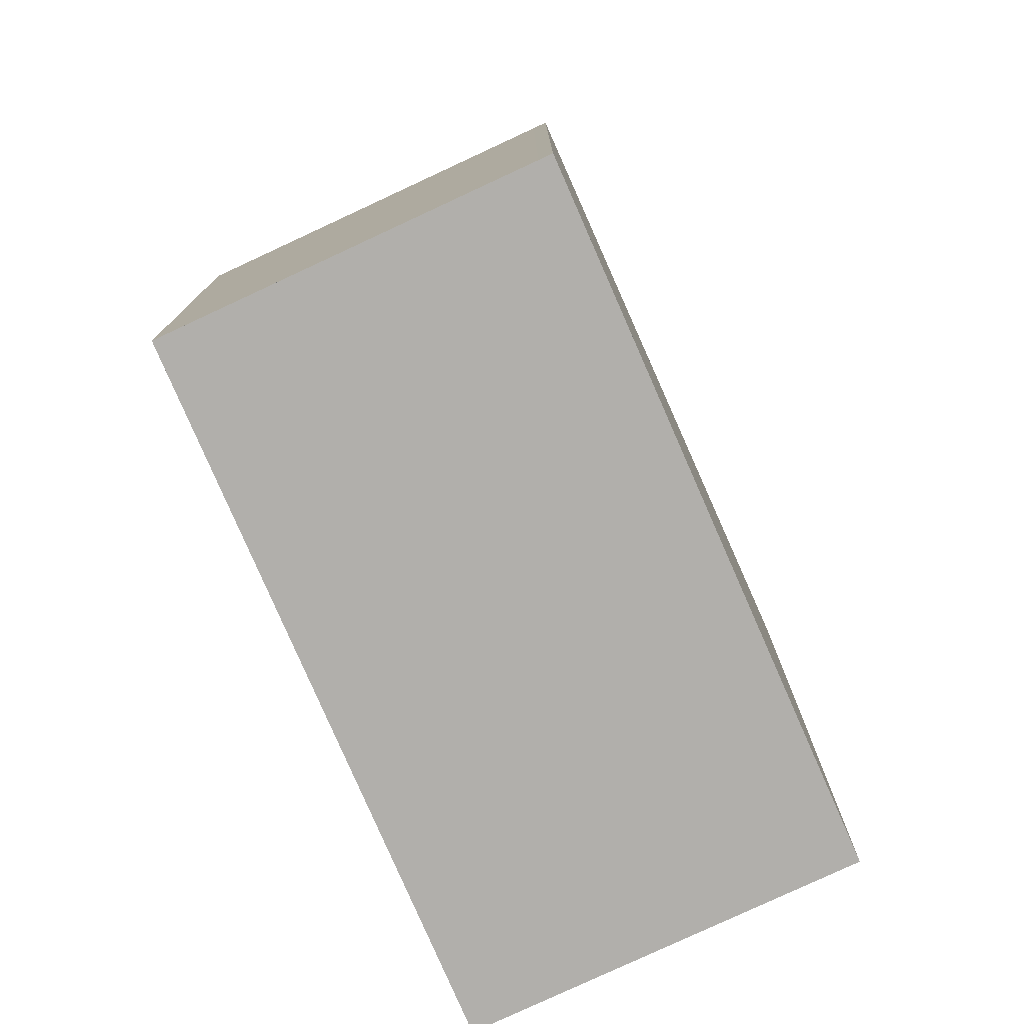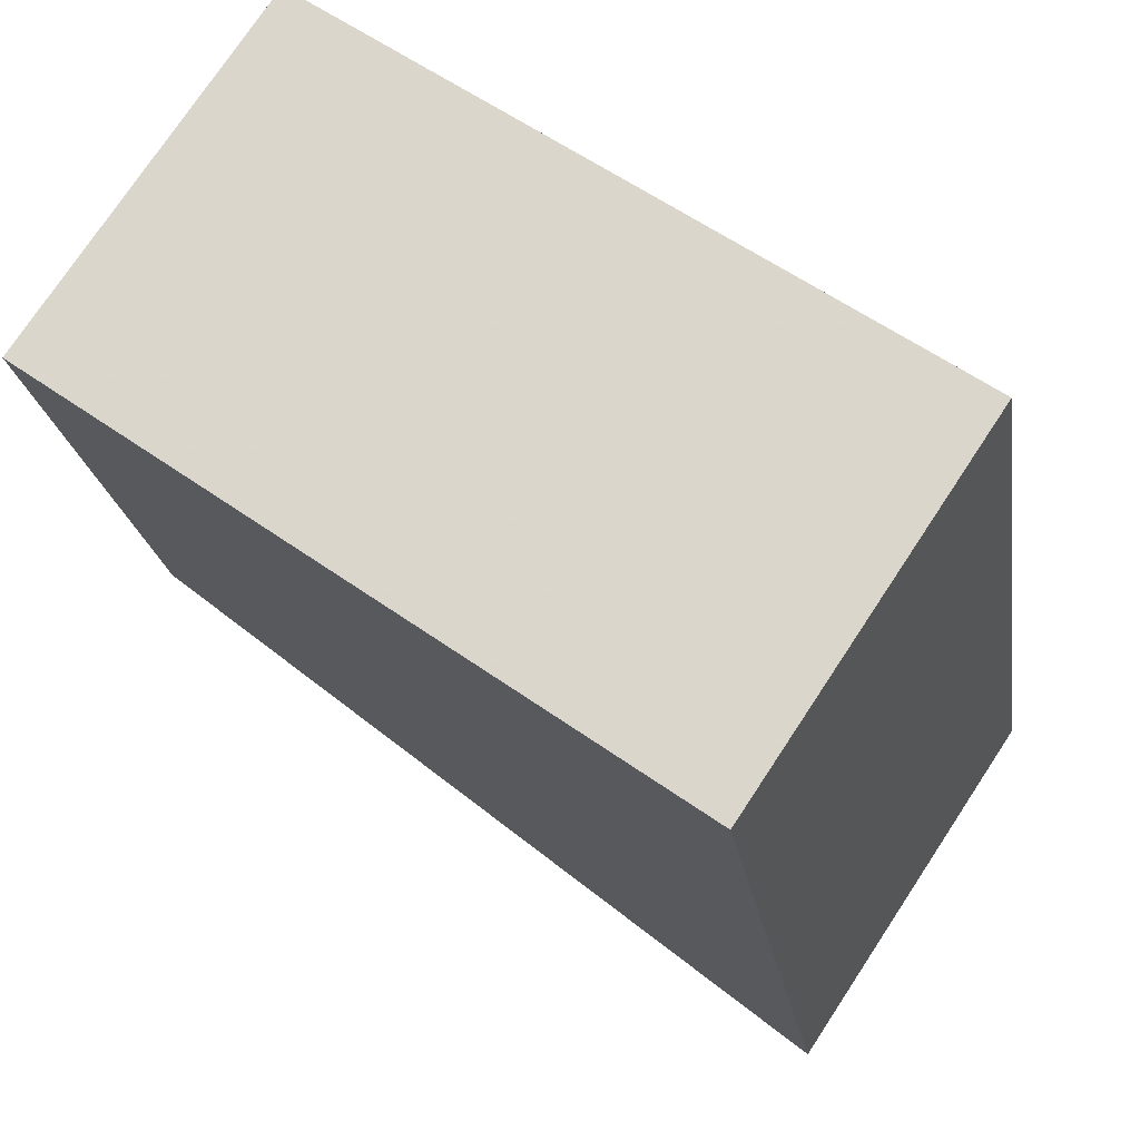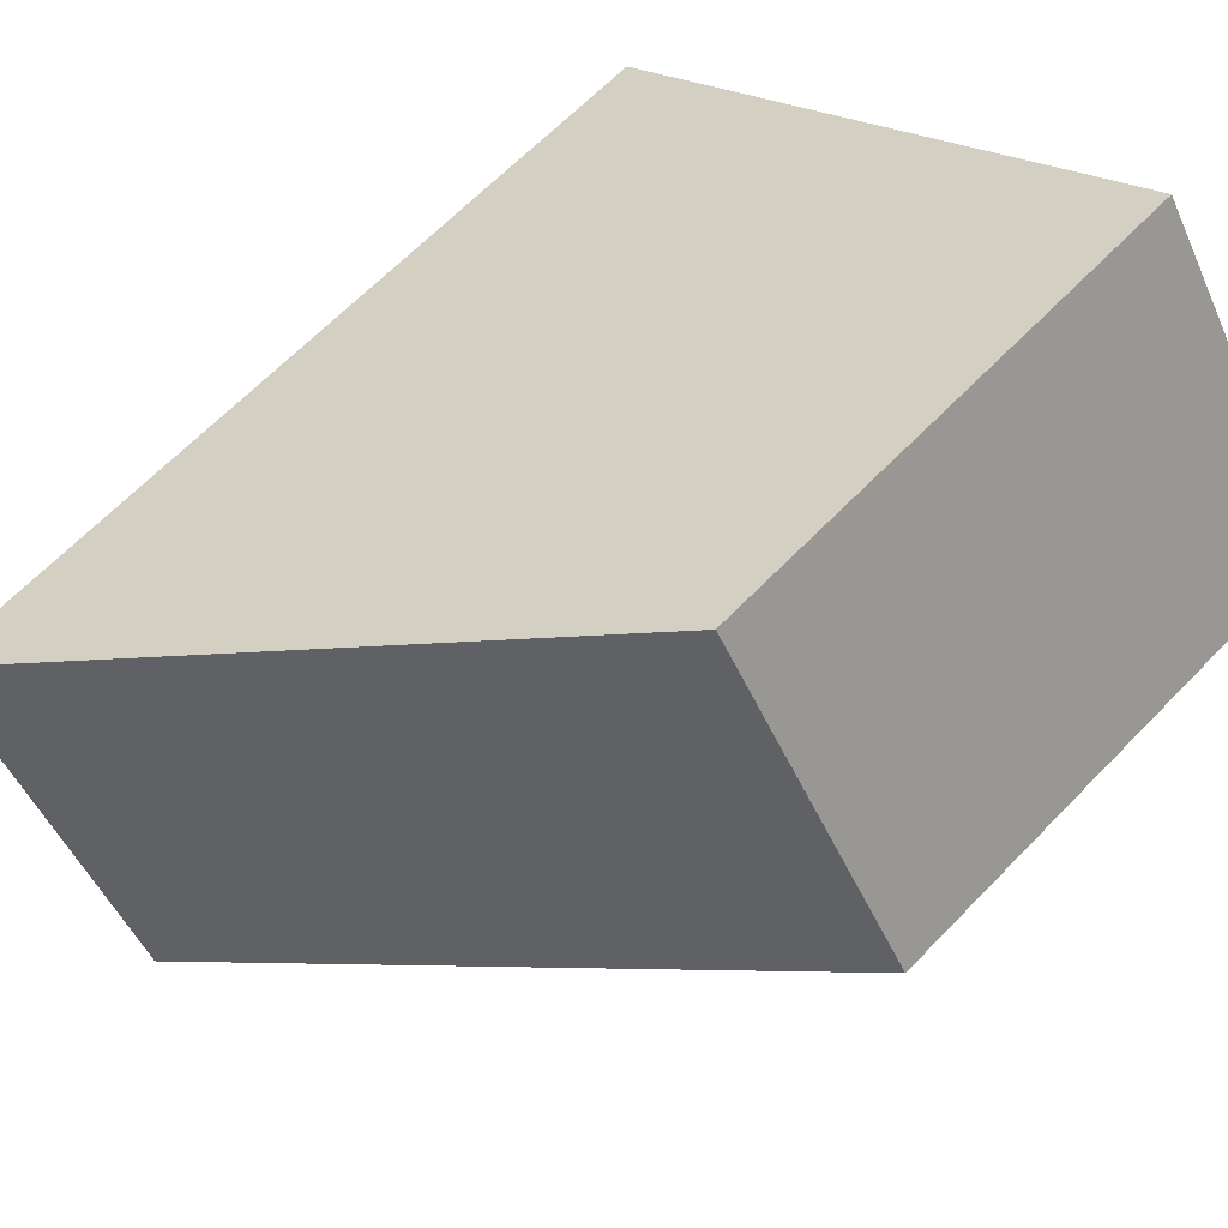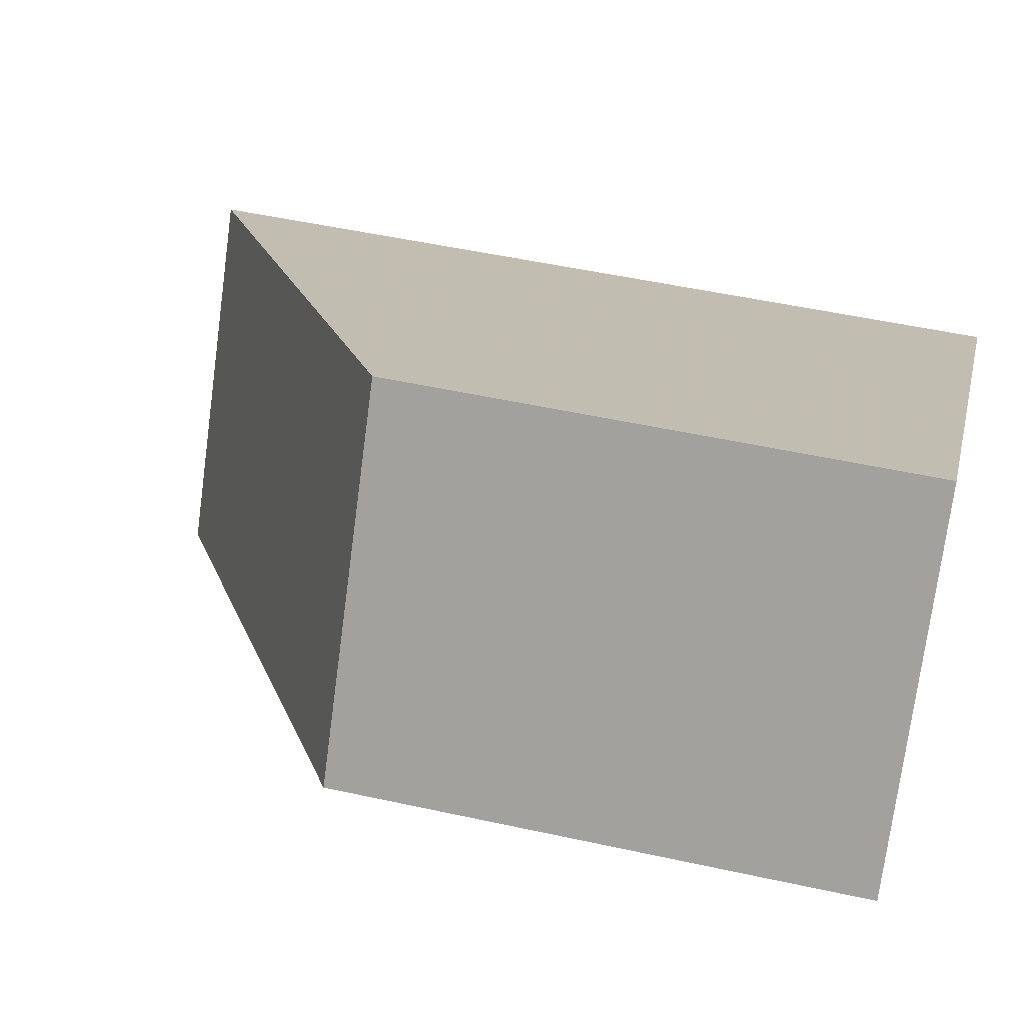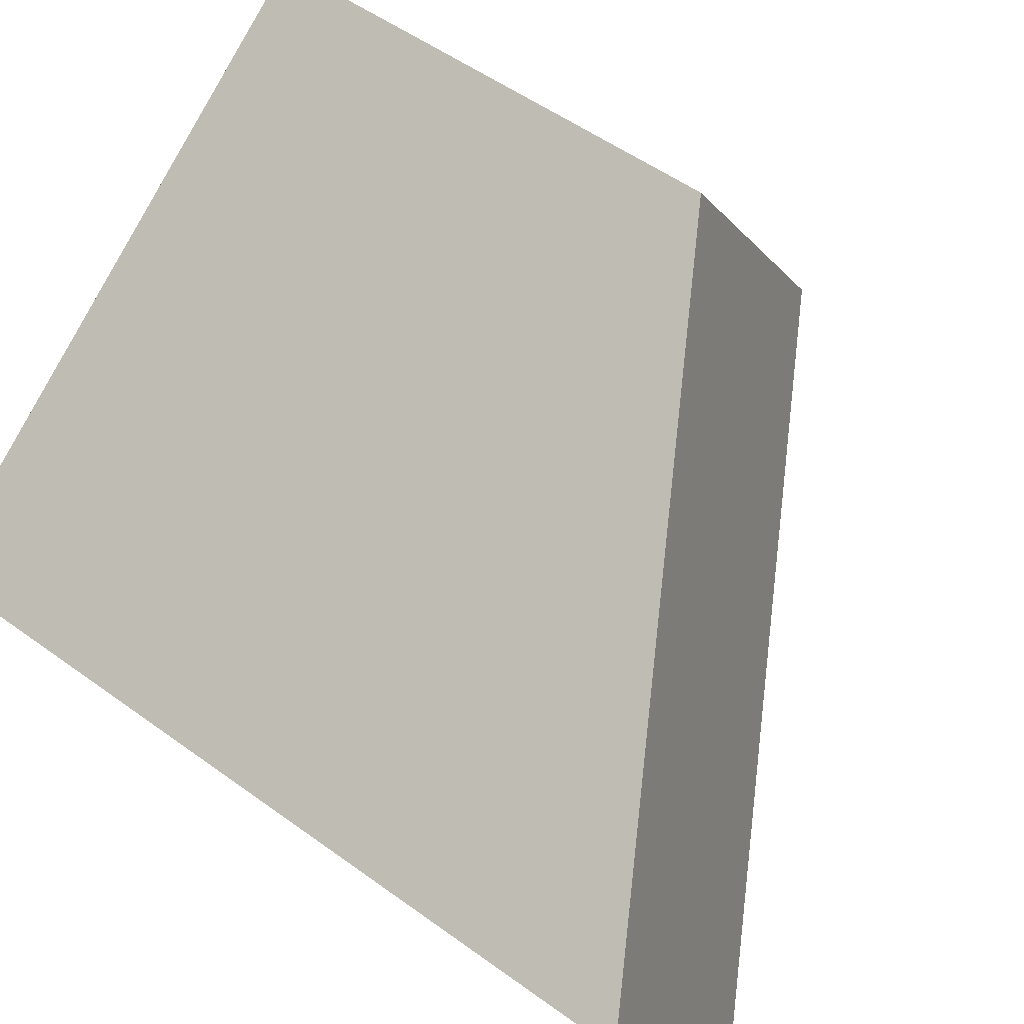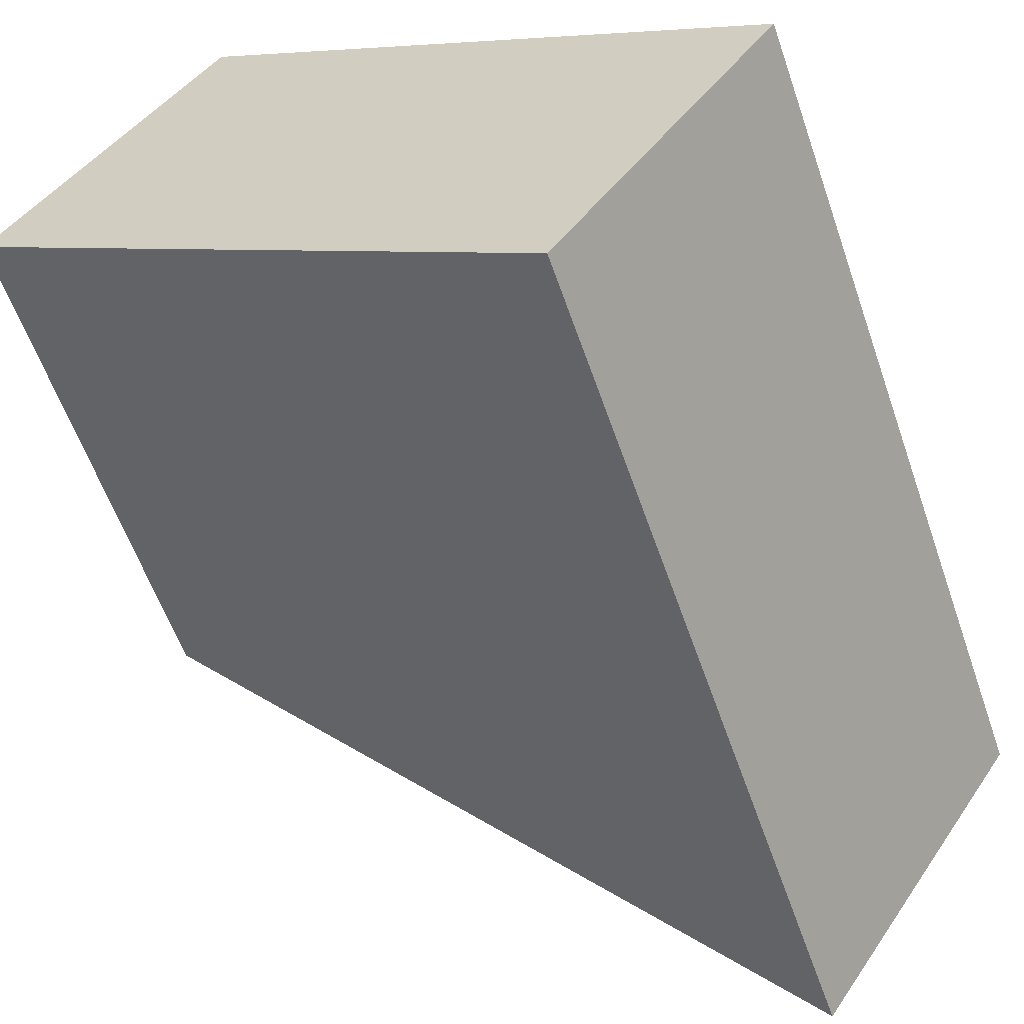
<metadata>
{"format":"obj","ext":"obj","renderer":"f3d","projection":"perspective","resolution":1024,"background":"white","views":[{"elev":-78.2,"azim":148.9,"up":"+Z"},{"elev":-20.3,"azim":-171.9,"up":"+Y"},{"elev":65.0,"azim":44.0,"up":"+Y"},{"elev":49.8,"azim":103.7,"up":"+Y"},{"elev":52.6,"azim":-51.9,"up":"+Y"},{"elev":-59.0,"azim":-160.9,"up":"+Y"}]}
</metadata>
<code>
v -715.7 -1833 9.89
v -709.1 -1828 5.884
v -706.5 -1832 5.87
v -713.2 -1837 9.888
v -712.8 -1831 8.138
v -710.3 -1835 8.132
v -712.7 -1831 8.138
v -709 -1828 5.883
v -715.6 -1833 9.89
v -715.4 -1833 9.7
v -715.3 -1833 9.7
v -712.9 -1836 9.697
v -713 -1836 9.697
v -710.4 -1834 8.132
v -713.3 -1836 9.888
v -706.7 -1832 5.871
v -706.6 -1832 5.887
v -706.7 -1832 5.888
v -709 -1828 5.9
v -709.1 -1828 5.9
v -715.4 -1833 9.7
v -715.7 -1833 9.89
v -715.7 -1833 -1.776e-15
v -715.4 -1833 0
v -709 -1828 5.883
v -709.1 -1828 5.884
v -709.1 -1828 0
v -709 -1828 -8.882e-16
v -706.6 -1832 5.887
v -706.5 -1832 5.87
v -706.5 -1832 0
v -706.6 -1832 0
v -713.3 -1836 9.888
v -713.2 -1837 9.888
v -713.2 -1837 0
v -713.3 -1836 0
v -709.1 -1828 5.9
v -712.8 -1831 8.138
v -712.8 -1831 0
v -709.1 -1828 0
v -712.9 -1836 9.697
v -710.3 -1835 8.132
v -710.3 -1835 0
v -712.9 -1836 0
v -706.7 -1832 5.871
v -709 -1828 5.883
v -709 -1828 -8.882e-16
v -706.7 -1832 -8.882e-16
v -715.7 -1833 9.89
v -715.6 -1833 9.89
v -715.6 -1833 0
v -715.7 -1833 -1.776e-15
v -712.8 -1831 8.138
v -715.4 -1833 9.7
v -715.4 -1833 0
v -712.8 -1831 0
v -713.2 -1837 9.888
v -712.9 -1836 9.697
v -712.9 -1836 0
v -713.2 -1837 0
v -715.6 -1833 9.89
v -713.3 -1836 9.888
v -713.3 -1836 0
v -715.6 -1833 0
v -706.5 -1832 5.87
v -706.7 -1832 5.871
v -706.7 -1832 -8.882e-16
v -706.5 -1832 0
v -710.3 -1835 8.132
v -706.6 -1832 5.887
v -706.6 -1832 0
v -710.3 -1835 0
v -709.1 -1828 5.884
v -709.1 -1828 5.9
v -709.1 -1828 0
v -709.1 -1828 0
v -715.7 -1833 0
v -709.1 -1828 0
v -706.5 -1832 0
v -713.2 -1837 0
f 13 12 4 15
f 18 16 3 17
f 20 2 8 19
f 11 9 1 10
f 10 5 7 11
f 14 6 12 13
f 13 11 7 14
f 15 9 11 13
f 19 8 16 18
f 17 6 14 18
f 19 7 5 20
f 18 14 7 19
f 22 23 24 21
f 26 27 28 25
f 30 31 32 29
f 34 35 36 33
f 38 39 40 37
f 42 43 44 41
f 46 47 48 45
f 50 51 52 49
f 54 55 56 53
f 58 59 60 57
f 62 63 64 61
f 66 67 68 65
f 70 71 72 69
f 74 75 76 73
f 78 79 80 77

</code>
